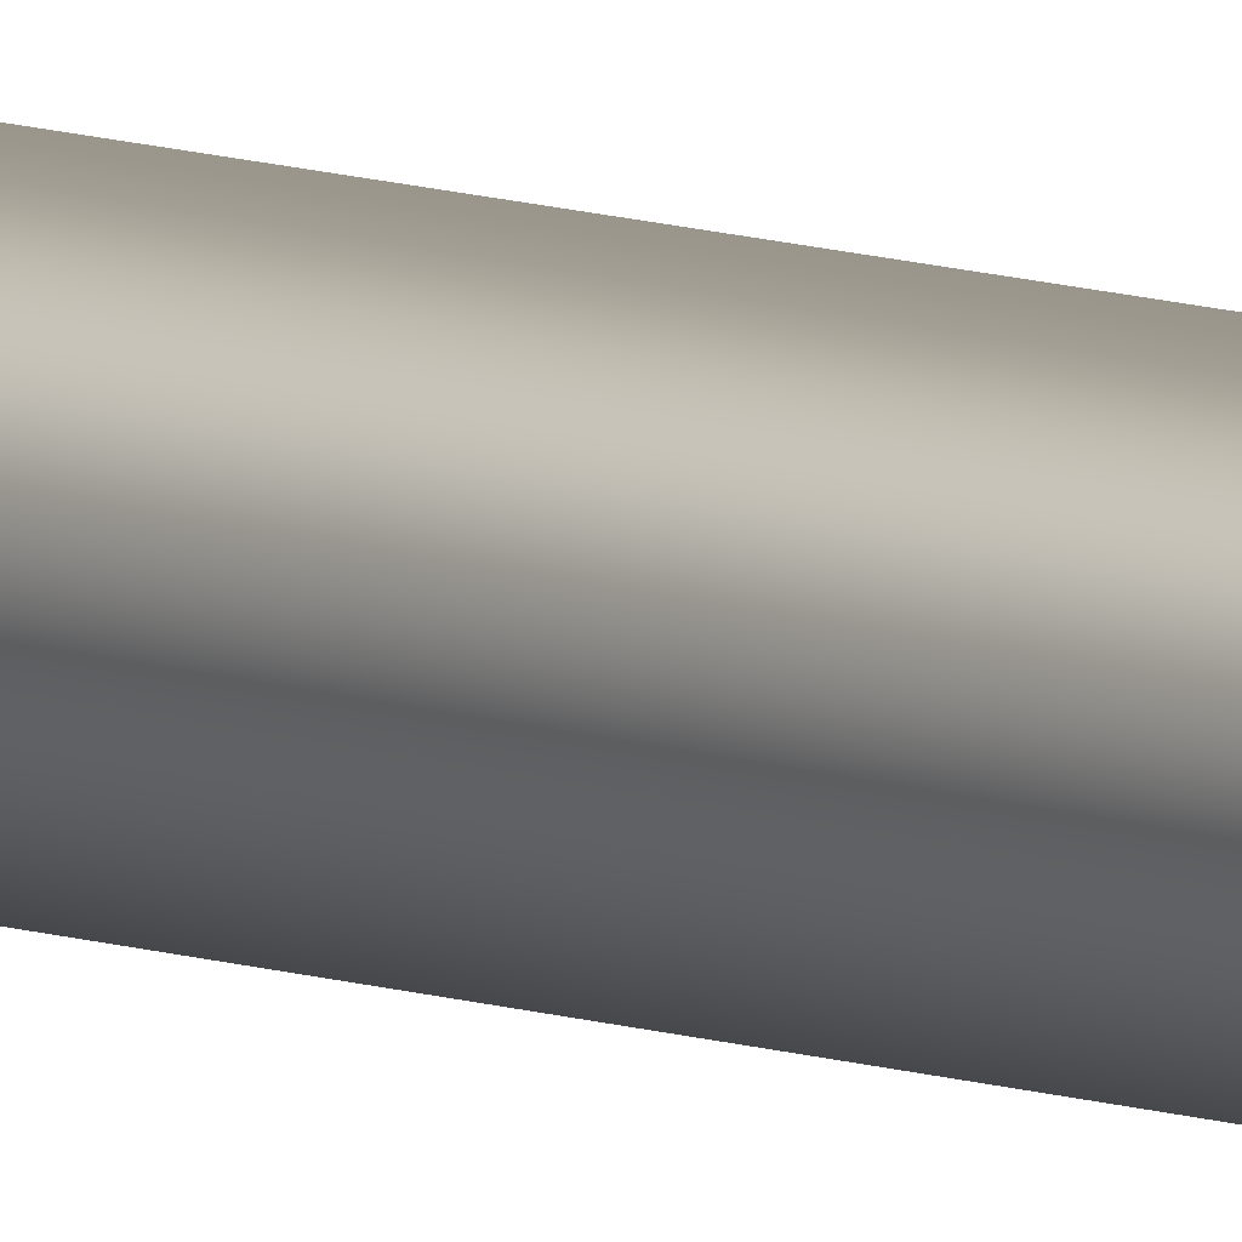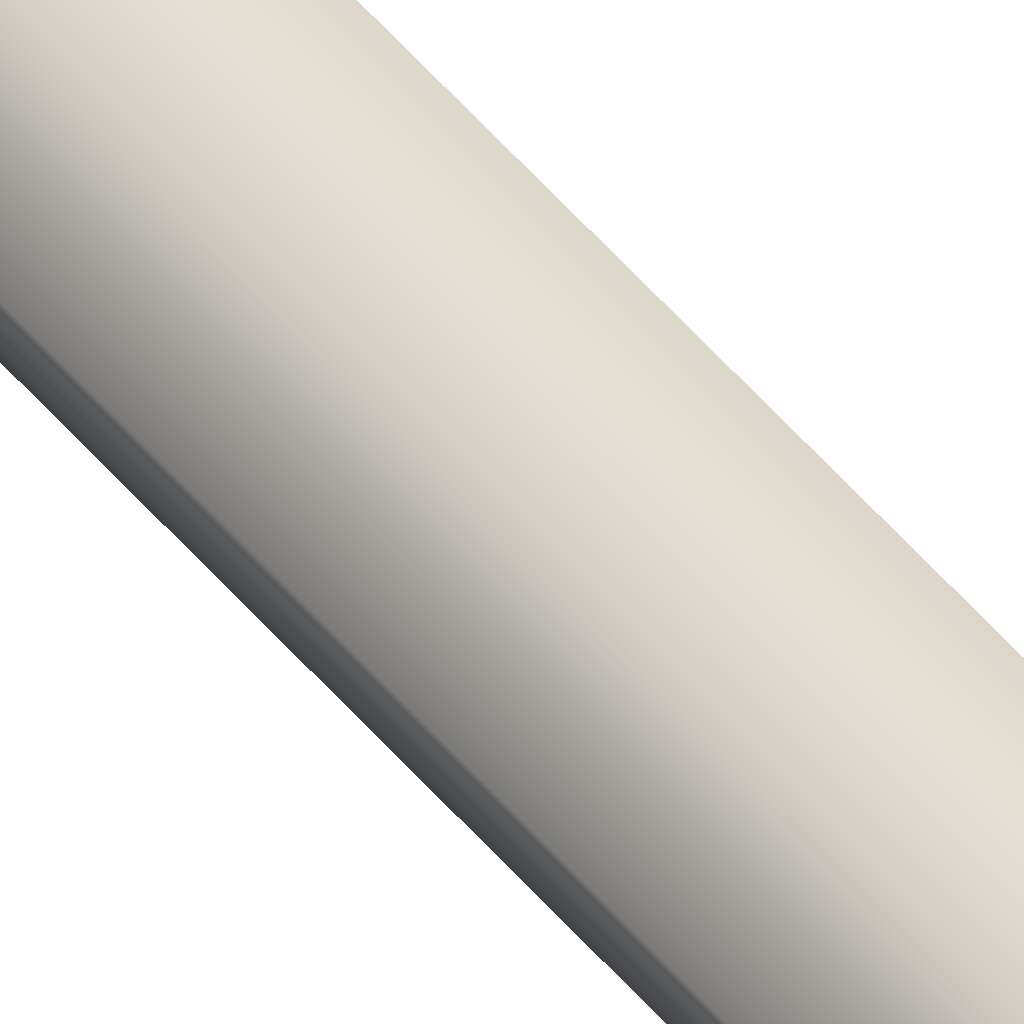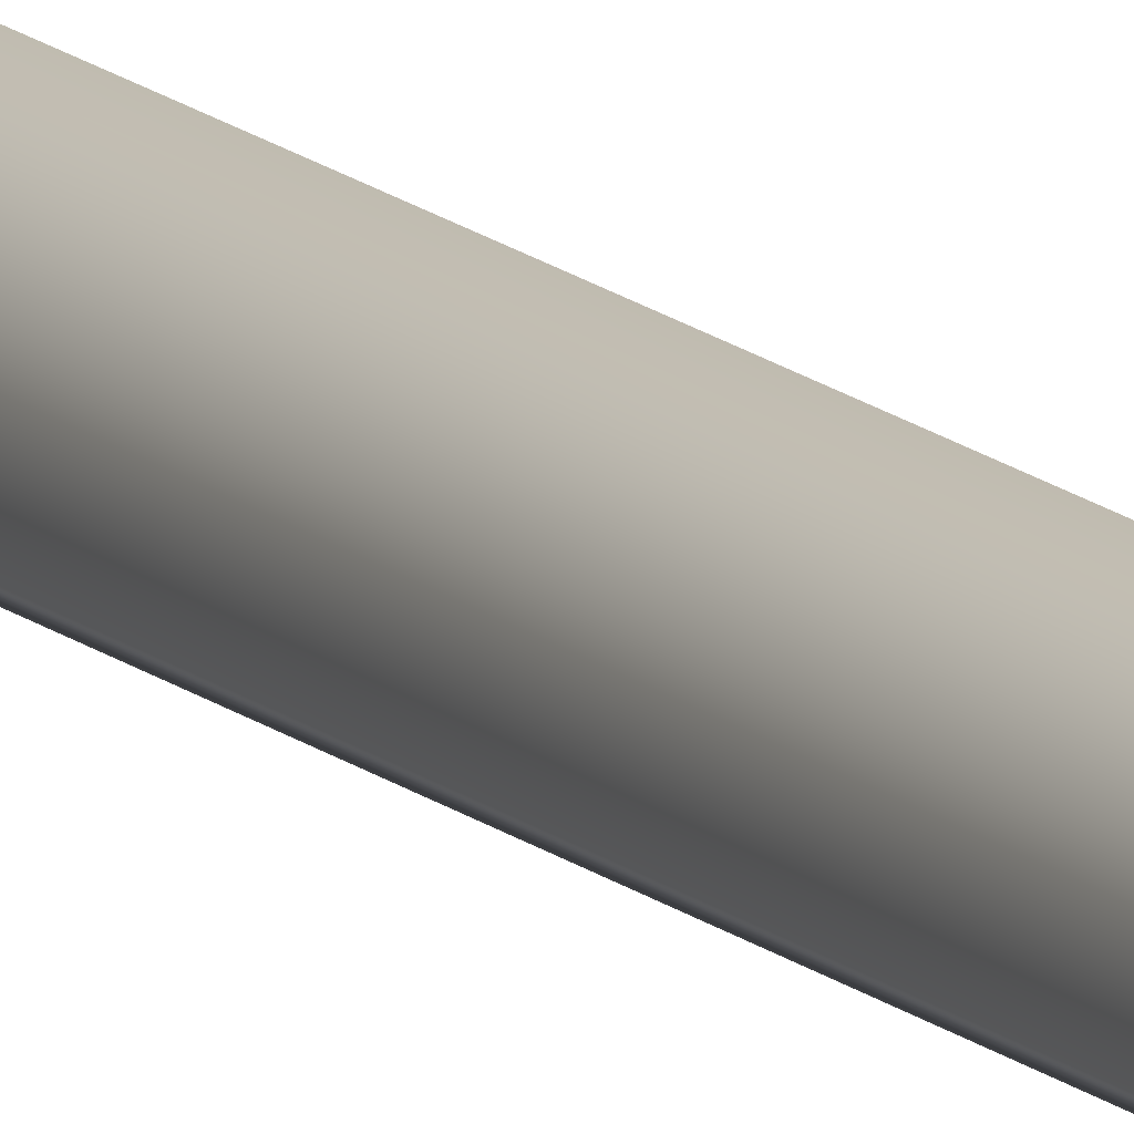
<metadata>
{"format":"obj","ext":"obj","renderer":"f3d","projection":"perspective","resolution":1024,"background":"white","views":[{"elev":6.7,"azim":-36.7,"up":"+Z"},{"elev":38.2,"azim":-32.0,"up":"+Z"},{"elev":11.2,"azim":156.3,"up":"+Z"}]}
</metadata>
<code>
v 7.215 32.73 -133.4
v 7.215 38.67 -133.4
v 7.252 32.73 -133.3
v 7.252 38.67 -133.3
v 7.195 38.67 -133.3
v 7.232 38.67 -133.3
v 7.232 32.73 -133.3
v 7.195 32.73 -133.3
f 1 2 3
f 3 2 4
f 5 6 2
f 2 6 4
f 3 4 7
f 7 4 6
f 8 5 1
f 1 5 2
f 8 1 7
f 7 1 3
f 7 6 8
f 8 6 5

</code>
